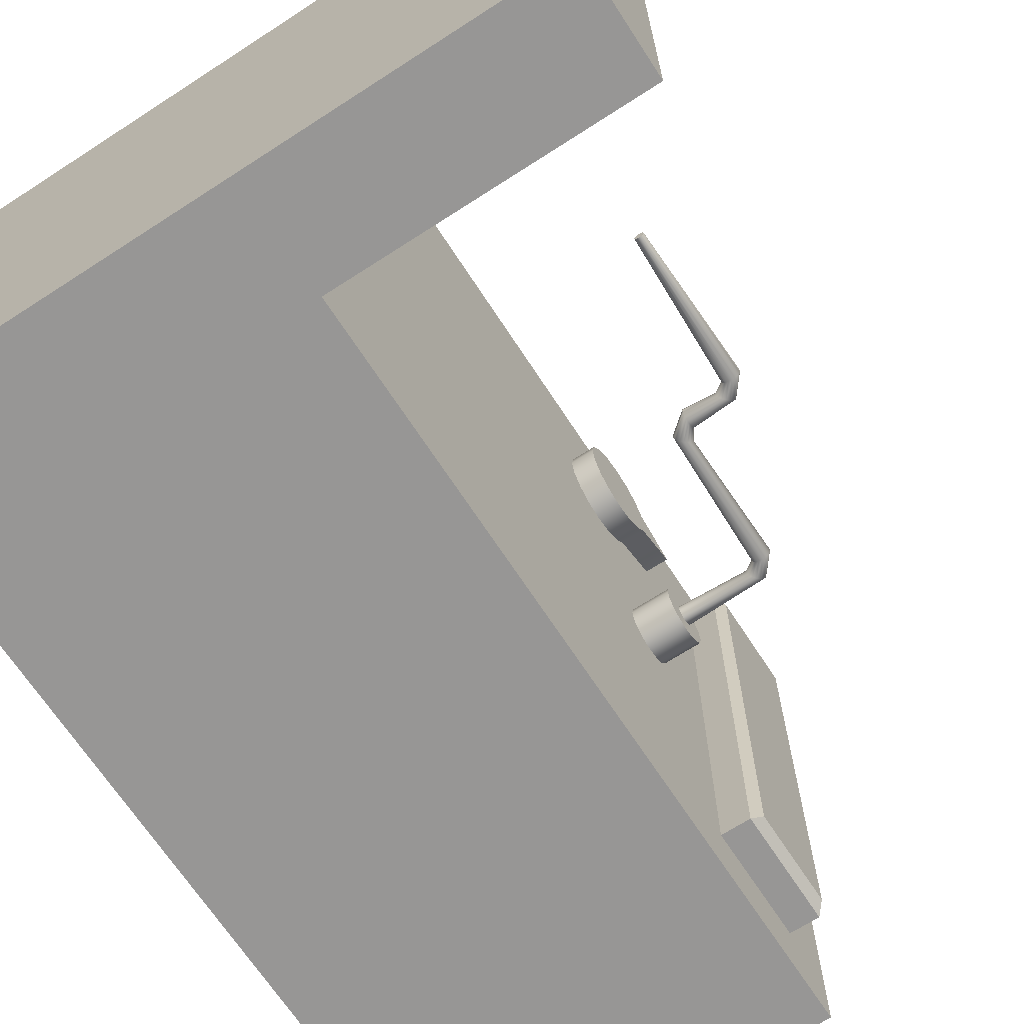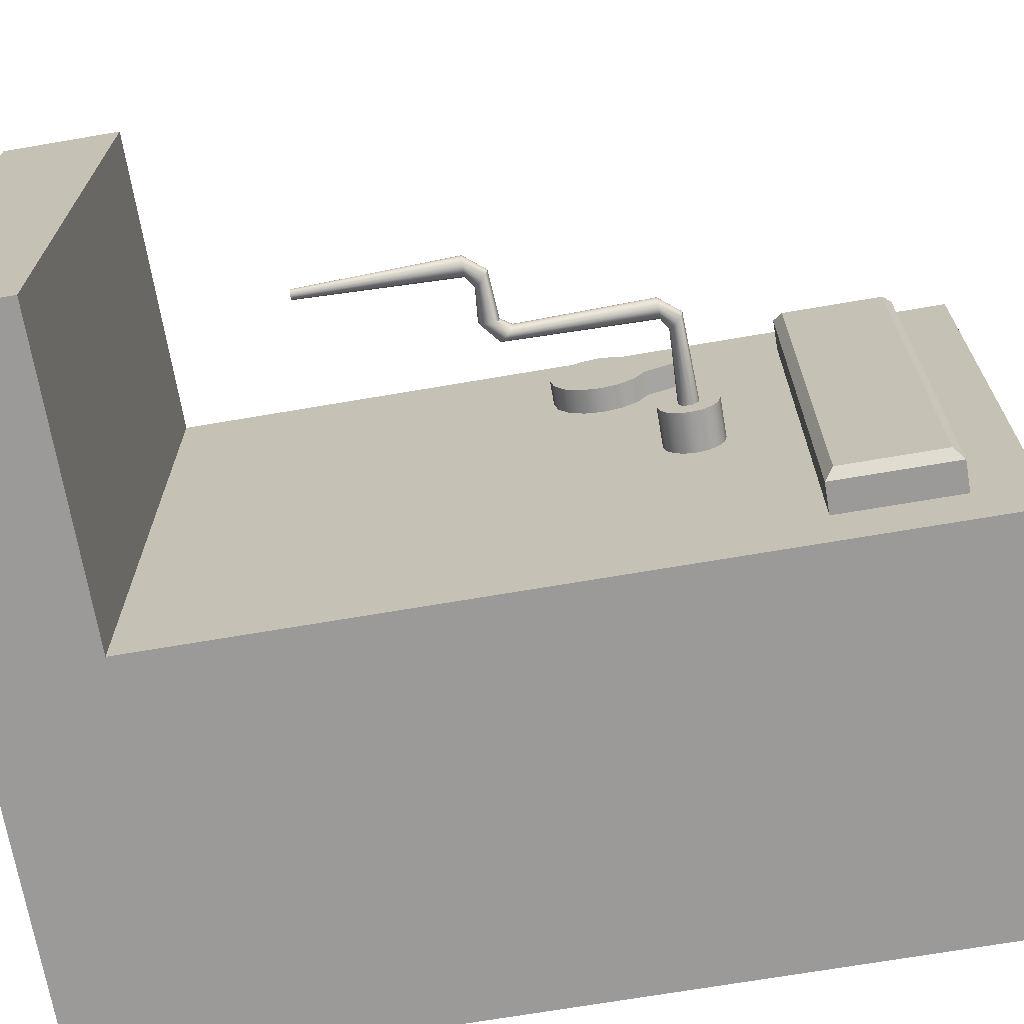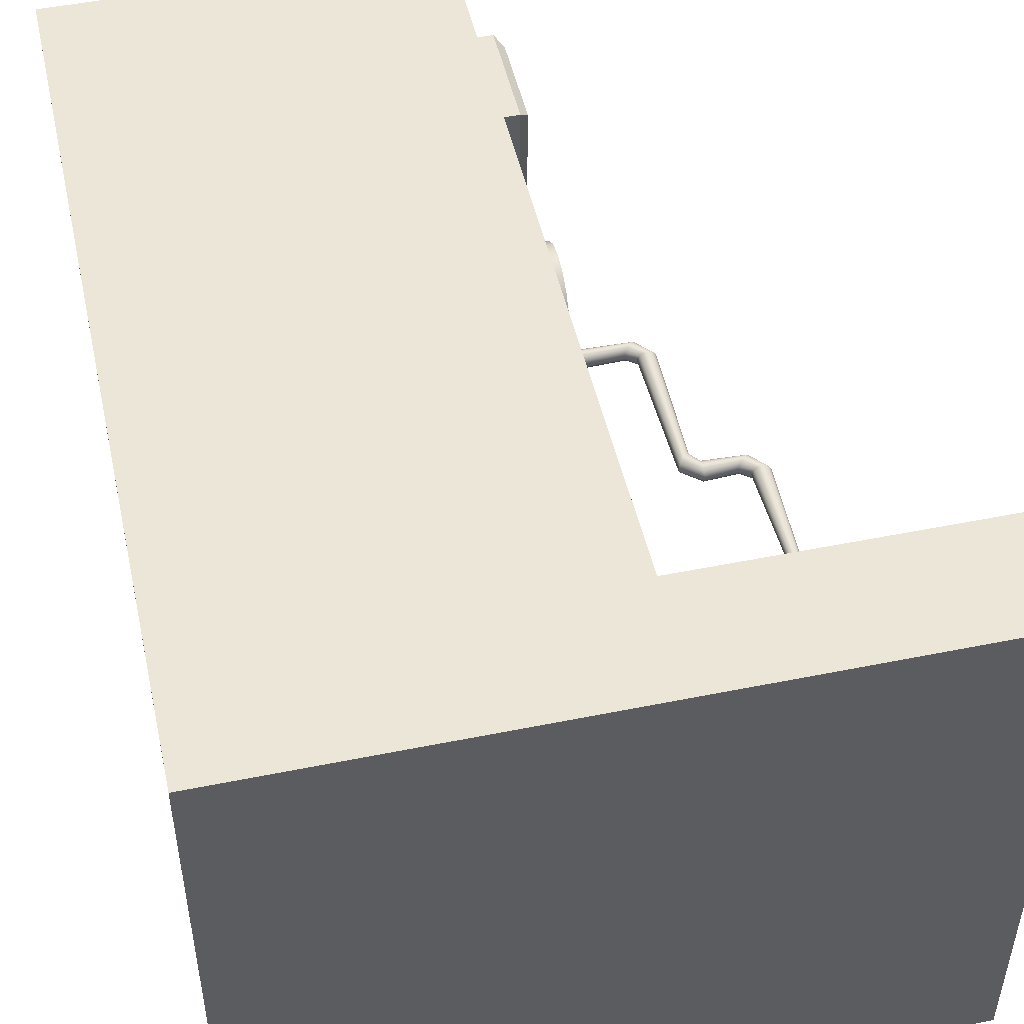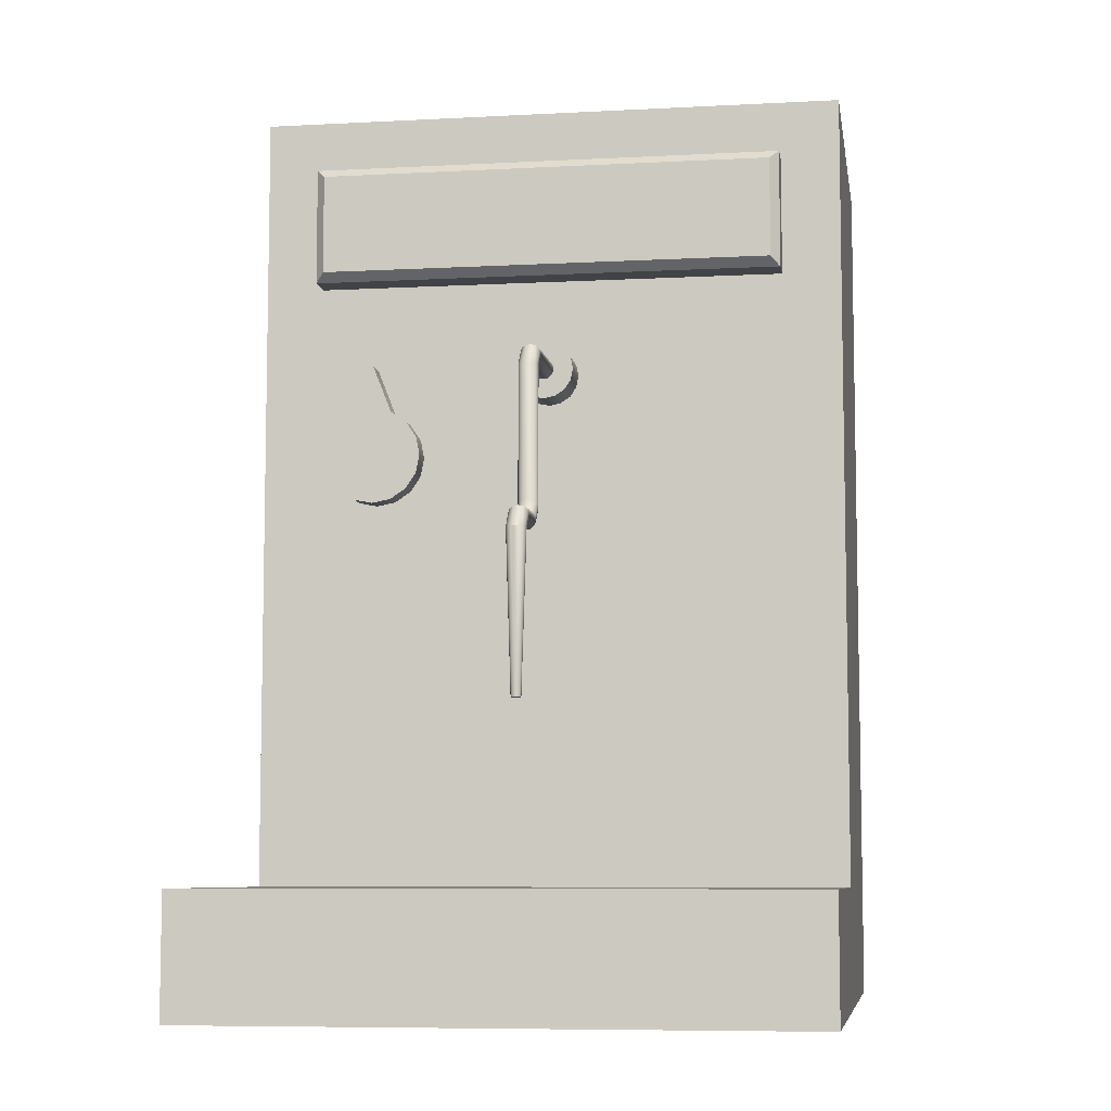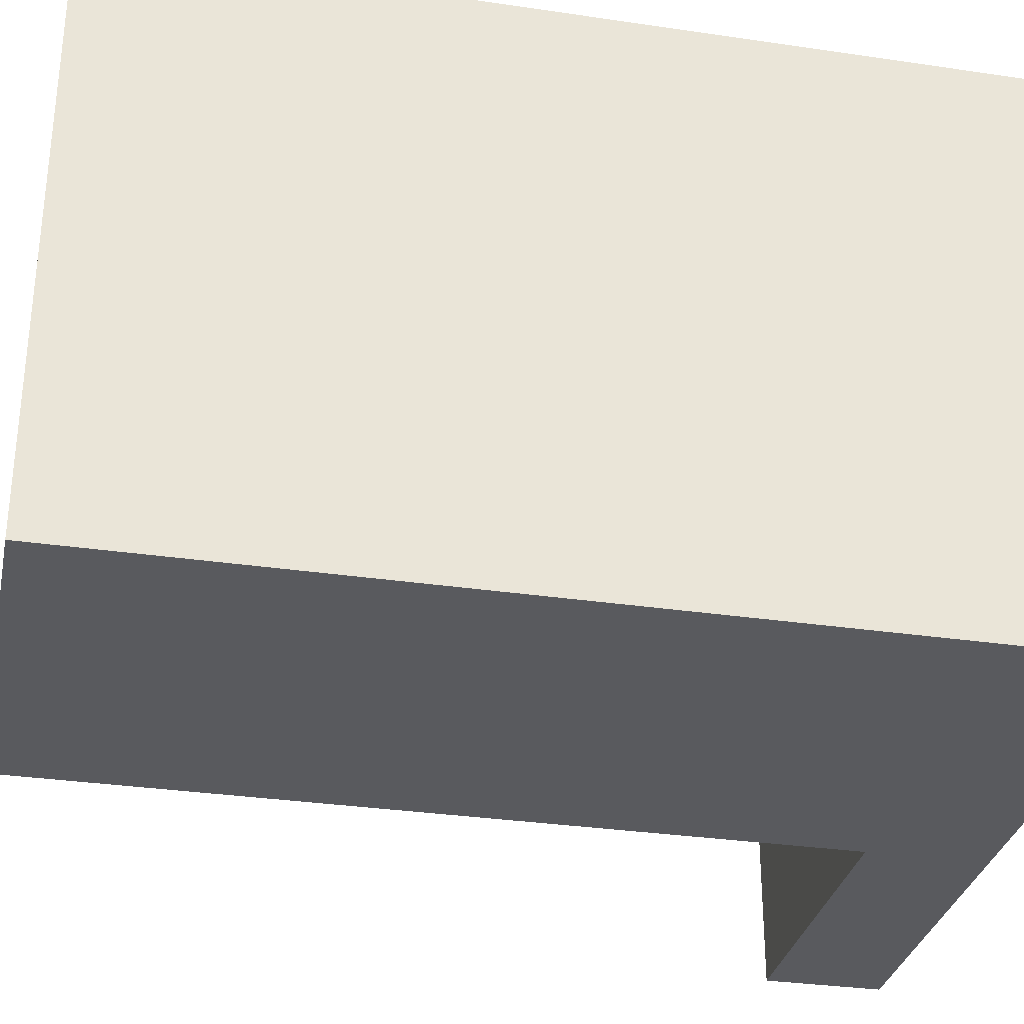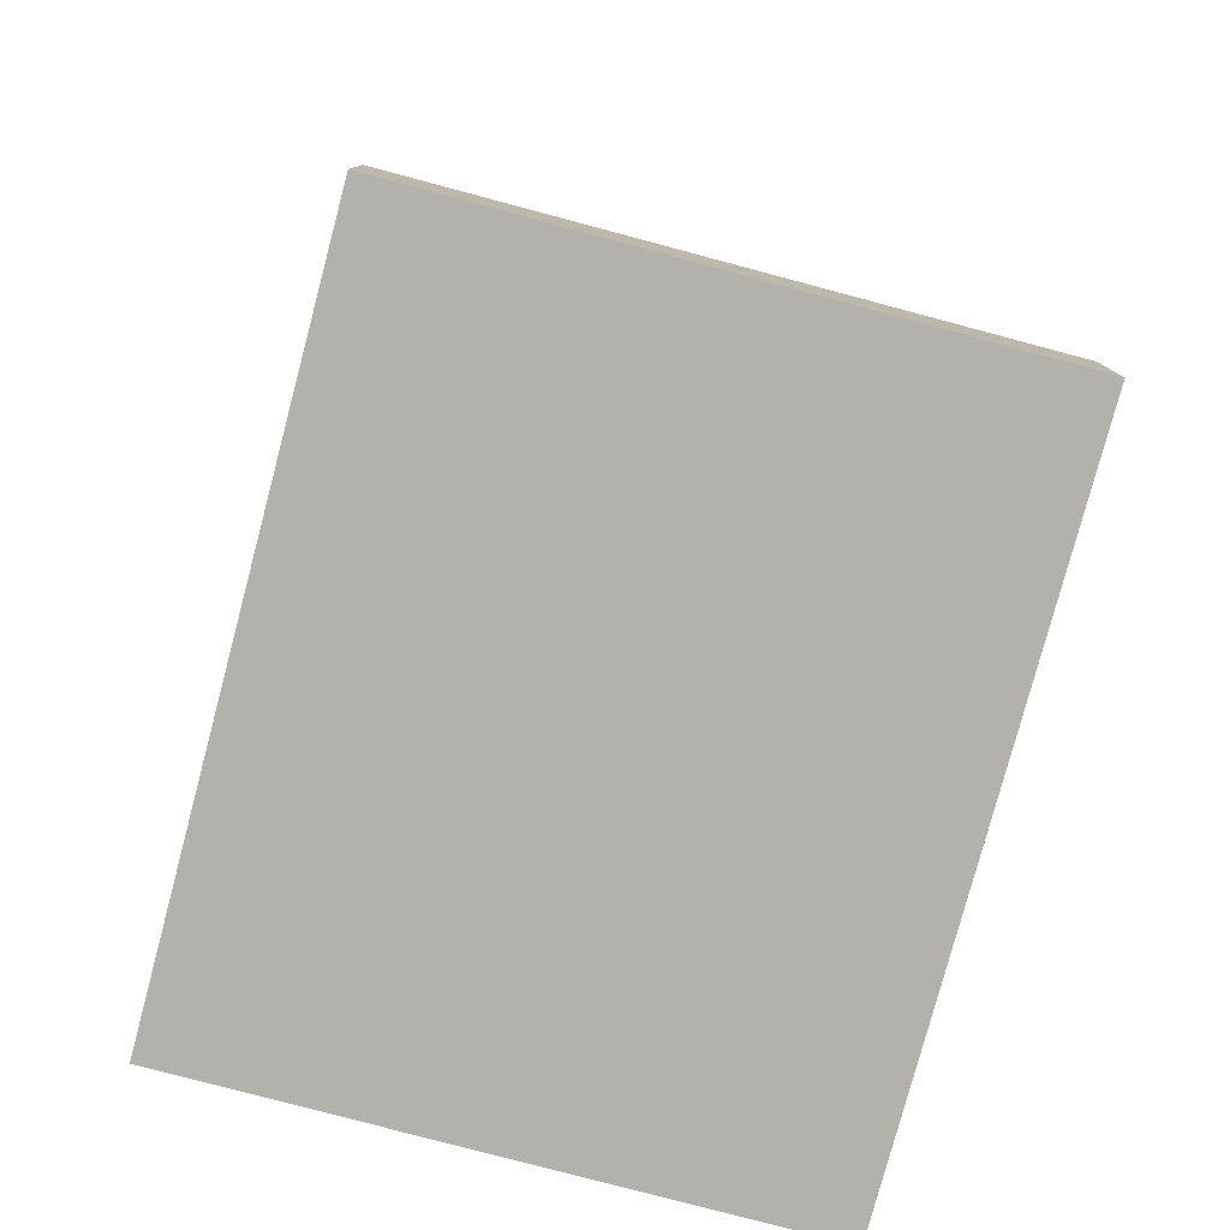
<metadata>
{"format":"obj","ext":"obj","renderer":"f3d","projection":"perspective","resolution":1024,"background":"white","views":[{"elev":-67.9,"azim":33.0,"up":"+Z"},{"elev":-69.5,"azim":99.7,"up":"+Z"},{"elev":49.4,"azim":-12.6,"up":"+Z"},{"elev":-7.4,"azim":98.7,"up":"+Y"},{"elev":-31.7,"azim":-101.8,"up":"+Z"},{"elev":-79.0,"azim":75.1,"up":"+Y"}]}
</metadata>
<code>
v 56.12 -1.705 49.69
v 56.12 9.613 45
v 43.88 -2.638 45
v 56.12 -2.638 45
v 43.88 -1.705 40.31
v 56.12 -1.705 40.31
v 43.88 0.9504 36.34
v 56.12 0.9504 36.34
v 43.88 4.925 33.68
v 56.12 4.925 33.68
v 43.88 9.613 32.75
v 56.12 9.613 32.75
v 43.88 14.3 33.68
v 56.12 14.3 33.68
v 43.88 18.27 36.34
v 56.12 18.27 36.34
v 43.88 20.93 40.31
v 56.12 20.93 40.31
v 43.88 32.89 45
v 56.12 32.89 45
v 43.88 20.93 49.69
v 56.12 20.93 49.69
v 43.88 18.27 53.66
v 56.12 18.27 53.66
v 43.88 14.3 56.32
v 56.12 14.3 56.32
v 43.88 9.613 57.25
v 56.12 9.613 57.25
v 43.88 4.925 56.32
v 56.12 4.925 56.32
v 43.88 0.9504 53.66
v 56.12 0.9504 53.66
v 43.88 -1.705 49.69
o Cylinder.1
f 4 2 1
f 5 6 4 3
f 6 2 4
f 3 4 1 33
f 7 8 6 5
f 8 2 6
f 1 2 32
f 9 10 8 7
f 10 2 8
f 33 1 32 31
f 11 12 10 9
f 12 2 10
f 32 2 30
f 13 14 12 11
f 14 2 12
f 31 32 30 29
f 15 16 14 13
f 16 2 14
f 30 2 28
f 17 18 16 15
f 18 2 16
f 29 30 28 27
f 19 20 18 17
f 20 2 18
f 28 2 26
f 21 22 20 19
f 22 2 20
f 27 28 26 25
f 23 24 22 21
f 24 2 22
f 26 2 24
f 25 26 24 23
v 60 23.07 2.87
v 100.8 -55.97 -0
v 45 22.5 0
v 60 22.5 0
v 45 23.07 -2.87
v 60 23.07 -2.87
v 45 24.7 -5.303
v 60 24.7 -5.303
v 45 27.13 -6.929
v 60 27.13 -6.929
v 45 30 -7.5
v 60 30 -7.5
v 45 32.87 -6.929
v 60 32.87 -6.929
v 45 35.3 -5.303
v 60 35.3 -5.303
v 45 36.93 -2.87
v 60 36.93 -2.87
v 45 37.5 -0
v 60 37.5 -0
v 45 36.93 2.87
v 60 36.93 2.87
v 45 35.3 5.303
v 60 35.3 5.303
v 45 32.87 6.929
v 60 32.87 6.929
v 45 30 7.5
v 60 30 7.5
v 45 27.13 6.929
v 60 27.13 6.929
v 45 24.7 5.303
v 60 24.7 5.303
v 45 23.07 2.87
v 60 27.67 0.966
v 60 27.48 -0
v 60 27.67 -0.966
v 60 28.21 -1.785
v 60 29.03 -2.332
v 60 30 -2.524
v 60 30.97 -2.332
v 60 31.79 -1.785
v 60 32.33 -0.966
v 60 32.52 -0
v 60 32.33 0.966
v 60 31.79 1.785
v 60 30.97 2.332
v 60 30 2.524
v 60 29.03 2.332
v 60 28.21 1.785
v 78.35 28.35 0.966
v 78.21 28.21 -0
v 78.35 28.35 -0.966
v 78.74 28.74 -1.785
v 79.32 29.32 -2.332
v 80 30 -2.524
v 80.68 30.68 -2.332
v 81.26 31.26 -1.785
v 81.65 31.65 -0.966
v 81.79 31.79 -0
v 81.65 31.65 0.966
v 81.26 31.26 1.785
v 80.68 30.68 2.332
v 80 30 2.524
v 79.32 29.32 2.332
v 78.74 28.74 1.785
v 81.2 26.46 0.966
v 81.01 26.46 0
v 81.2 26.46 -0.966
v 81.75 26.46 -1.785
v 82.57 26.46 -2.332
v 83.54 26.46 -2.524
v 84.5 26.46 -2.332
v 85.32 26.46 -1.785
v 85.87 26.46 -0.966
v 86.06 26.46 -0
v 85.87 26.46 0.966
v 85.32 26.46 1.785
v 84.5 26.46 2.332
v 83.54 26.46 2.524
v 82.57 26.46 2.332
v 81.75 26.46 1.785
v 81.89 -10.46 0.966
v 81.75 -10.6 -0
v 81.89 -10.46 -0.966
v 82.27 -10.08 -1.785
v 82.85 -9.499 -2.332
v 83.54 -8.816 -2.524
v 84.22 -8.132 -2.332
v 84.8 -7.553 -1.785
v 85.18 -7.166 -0.966
v 85.32 -7.031 0
v 85.18 -7.166 0.966
v 84.8 -7.553 1.785
v 84.22 -8.132 2.332
v 83.54 -8.816 2.524
v 82.85 -9.499 2.332
v 82.27 -10.08 1.785
v 87.07 -14.68 0.966
v 87.07 -14.88 -0
v 87.07 -14.68 -0.966
v 87.07 -14.14 -1.785
v 87.07 -13.32 -2.332
v 87.07 -12.35 -2.524
v 87.07 -11.39 -2.332
v 87.07 -10.57 -1.785
v 87.07 -10.02 -0.966
v 87.07 -9.827 0
v 87.07 -10.02 0.966
v 87.07 -10.57 1.785
v 87.07 -11.39 2.332
v 87.07 -12.35 2.524
v 87.07 -13.32 2.332
v 87.07 -14.14 1.785
v 95.66 -14 0.966
v 95.53 -14.14 -0
v 95.66 -14 -0.966
v 96.05 -13.61 -1.785
v 96.63 -13.03 -2.332
v 97.31 -12.35 -2.524
v 97.99 -11.67 -2.332
v 98.57 -11.09 -1.785
v 98.96 -10.7 -0.966
v 99.1 -10.57 0
v 98.96 -10.7 0.966
v 98.57 -11.09 1.785
v 97.99 -11.67 2.332
v 97.31 -12.35 2.524
v 96.63 -13.03 2.332
v 96.05 -13.61 1.785
v 98.51 -15.89 0.966
v 98.32 -15.89 -0
v 98.51 -15.89 -0.966
v 99.06 -15.89 -1.785
v 99.88 -15.89 -2.332
v 100.8 -15.89 -2.524
v 101.8 -15.89 -2.332
v 102.6 -15.89 -1.785
v 103.2 -15.89 -0.966
v 103.4 -15.89 0
v 103.2 -15.89 0.966
v 102.6 -15.89 1.785
v 101.8 -15.89 2.332
v 100.8 -15.89 2.524
v 99.88 -15.89 2.332
v 99.06 -15.89 1.785
v 99.68 -55.97 0.483
v 99.58 -55.97 -0
v 99.68 -55.97 -0.483
v 99.95 -55.97 -0.8925
v 100.4 -55.97 -1.166
v 100.8 -55.97 -1.262
v 101.3 -55.97 -1.166
v 101.7 -55.97 -0.8925
v 102 -55.97 -0.483
v 102.1 -55.97 0
v 102 -55.97 0.483
v 101.7 -55.97 0.8925
v 101.3 -55.97 1.166
v 100.8 -55.97 1.262
v 100.4 -55.97 1.166
v 99.95 -55.97 0.8925
o Cylinder
f 180 35 179
f 38 39 37 36
f 181 35 180
f 36 37 34 66
f 40 41 39 38
f 182 35 181
f 179 35 194
f 42 43 41 40
f 183 35 182
f 66 34 65 64
f 44 45 43 42
f 184 35 183
f 194 35 193
f 46 47 45 44
f 185 35 184
f 64 65 63 62
f 48 49 47 46
f 186 35 185
f 193 35 192
f 50 51 49 48
f 187 35 186
f 62 63 61 60
f 52 53 51 50
f 188 35 187
f 192 35 191
f 54 55 53 52
f 189 35 188
f 60 61 59 58
f 56 57 55 54
f 190 35 189
f 191 35 190
f 58 59 57 56
f 67 34 37 68
f 68 37 39 69
f 69 39 41 70
f 82 65 34 67
f 70 41 43 71
f 71 43 45 72
f 81 63 65 82
f 72 45 47 73
f 73 47 49 74
f 80 61 63 81
f 74 49 51 75
f 75 51 53 76
f 79 59 61 80
f 76 53 55 77
f 77 55 57 78
f 78 57 59 79
f 83 67 68 84
f 84 68 69 85
f 85 69 70 86
f 98 82 67 83
f 86 70 71 87
f 87 71 72 88
f 97 81 82 98
f 88 72 73 89
f 89 73 74 90
f 96 80 81 97
f 90 74 75 91
f 91 75 76 92
f 95 79 80 96
f 92 76 77 93
f 93 77 78 94
f 94 78 79 95
f 99 83 84 100
f 100 84 85 101
f 101 85 86 102
f 114 98 83 99
f 102 86 87 103
f 103 87 88 104
f 113 97 98 114
f 104 88 89 105
f 105 89 90 106
f 112 96 97 113
f 106 90 91 107
f 107 91 92 108
f 111 95 96 112
f 108 92 93 109
f 109 93 94 110
f 110 94 95 111
f 115 99 100 116
f 116 100 101 117
f 117 101 102 118
f 130 114 99 115
f 118 102 103 119
f 119 103 104 120
f 129 113 114 130
f 120 104 105 121
f 121 105 106 122
f 128 112 113 129
f 122 106 107 123
f 123 107 108 124
f 127 111 112 128
f 124 108 109 125
f 125 109 110 126
f 126 110 111 127
f 131 115 116 132
f 132 116 117 133
f 133 117 118 134
f 146 130 115 131
f 134 118 119 135
f 135 119 120 136
f 145 129 130 146
f 136 120 121 137
f 137 121 122 138
f 144 128 129 145
f 138 122 123 139
f 139 123 124 140
f 143 127 128 144
f 140 124 125 141
f 141 125 126 142
f 142 126 127 143
f 147 131 132 148
f 148 132 133 149
f 149 133 134 150
f 162 146 131 147
f 150 134 135 151
f 151 135 136 152
f 161 145 146 162
f 152 136 137 153
f 153 137 138 154
f 160 144 145 161
f 154 138 139 155
f 155 139 140 156
f 159 143 144 160
f 156 140 141 157
f 157 141 142 158
f 158 142 143 159
f 163 147 148 164
f 164 148 149 165
f 165 149 150 166
f 178 162 147 163
f 166 150 151 167
f 167 151 152 168
f 177 161 162 178
f 168 152 153 169
f 169 153 154 170
f 176 160 161 177
f 170 154 155 171
f 171 155 156 172
f 175 159 160 176
f 172 156 157 173
f 173 157 158 174
f 174 158 159 175
f 179 163 164 180
f 180 164 165 181
f 181 165 166 182
f 194 178 163 179
f 182 166 167 183
f 183 167 168 184
f 193 177 178 194
f 184 168 169 185
f 185 169 170 186
f 192 176 177 193
f 186 170 171 187
f 187 171 172 188
f 191 175 176 192
f 188 172 173 189
f 189 173 174 190
f 190 174 175 191
v 45 55 60
v 45 85 60
v 57.68 85 -60
v 60 82.68 -57.68
v 57.68 55 -60
v 60 57.32 -57.68
v 45 55 -60
v 45 85 -60
v -50 -100 75
v -50 100 75
v 50 -100 75
v 50 100 75
v 50 -100 -75
v 50 100 -75
v -50 -100 -75
v -50 100 -75
v -50 -130 75
v 50 -130 75
v 50 -130 -75
v -50 -130 -75
v 130 -100 75
v 130 -100 -75
v 130 -130 75
v 130 -130 -75
v 60 57.32 57.68
v 57.68 55 60
v 60 82.68 57.68
v 57.68 85 60
o Cube.1
f 220 222 196 195
f 200 198 221 219
f 201 202 197 199
f 199 220 195 201
f 222 197 202 196
f 205 206 204 203
f 207 208 206 205
f 209 210 208 207
f 203 204 210 209
f 206 208 210 204
f 213 212 211 214
f 211 203 209 214
f 212 205 203 211
f 218 216 215 217
f 214 209 207 213
f 215 205 212 217
f 216 207 205 215
f 218 213 207 216
f 217 212 213 218
f 222 220 219 221
f 221 198 197 222
f 198 200 199 197
f 200 219 220 199

</code>
